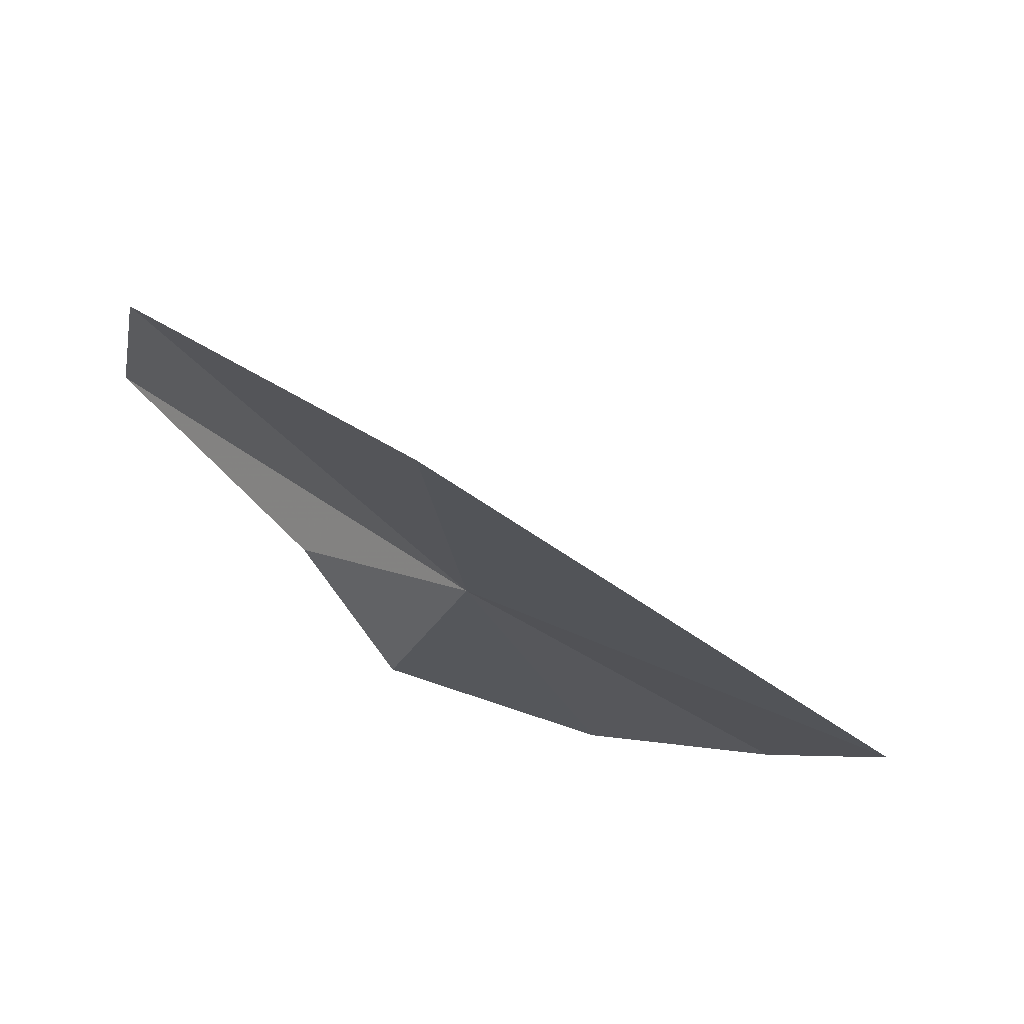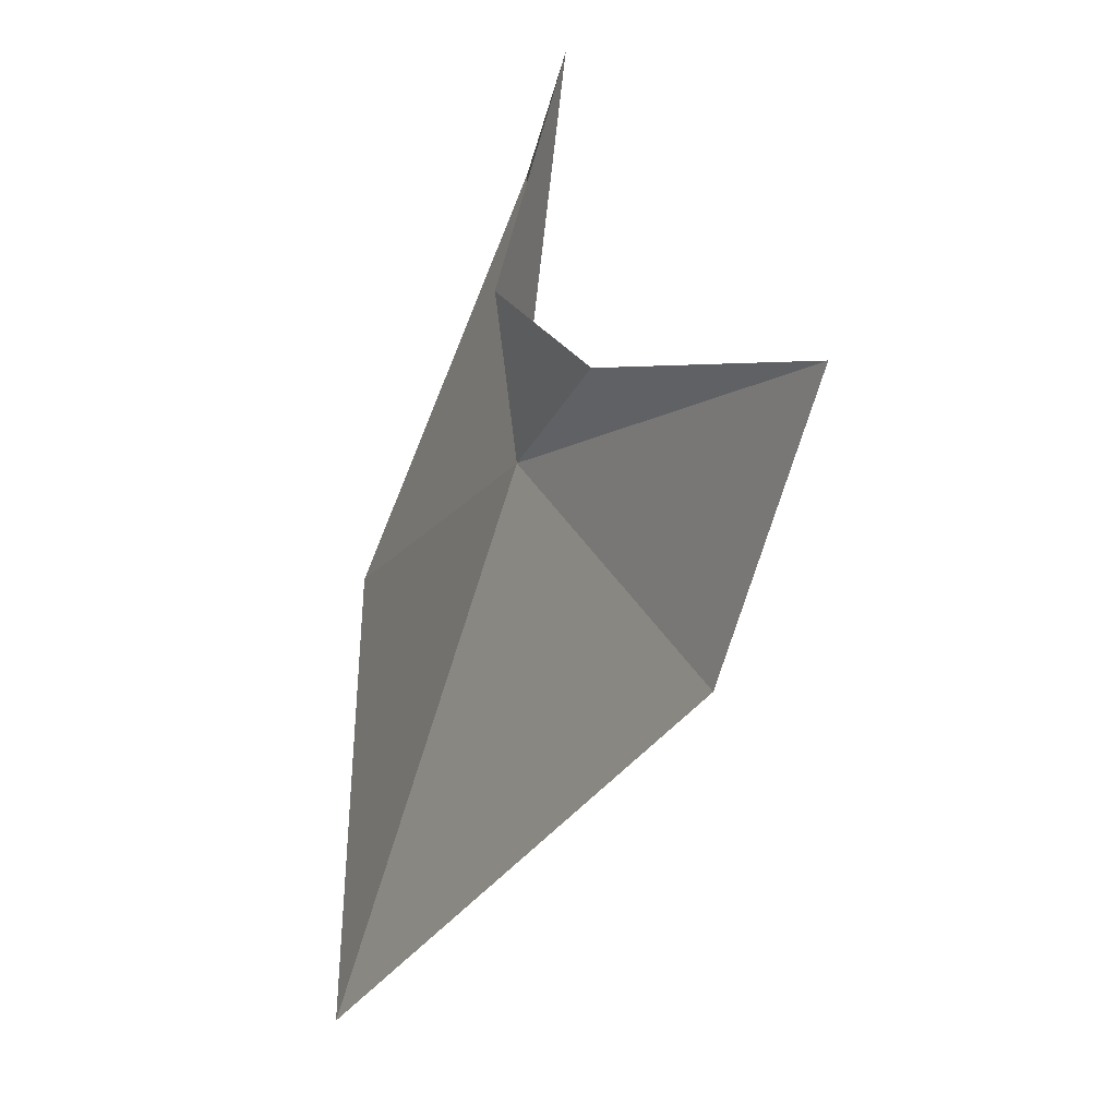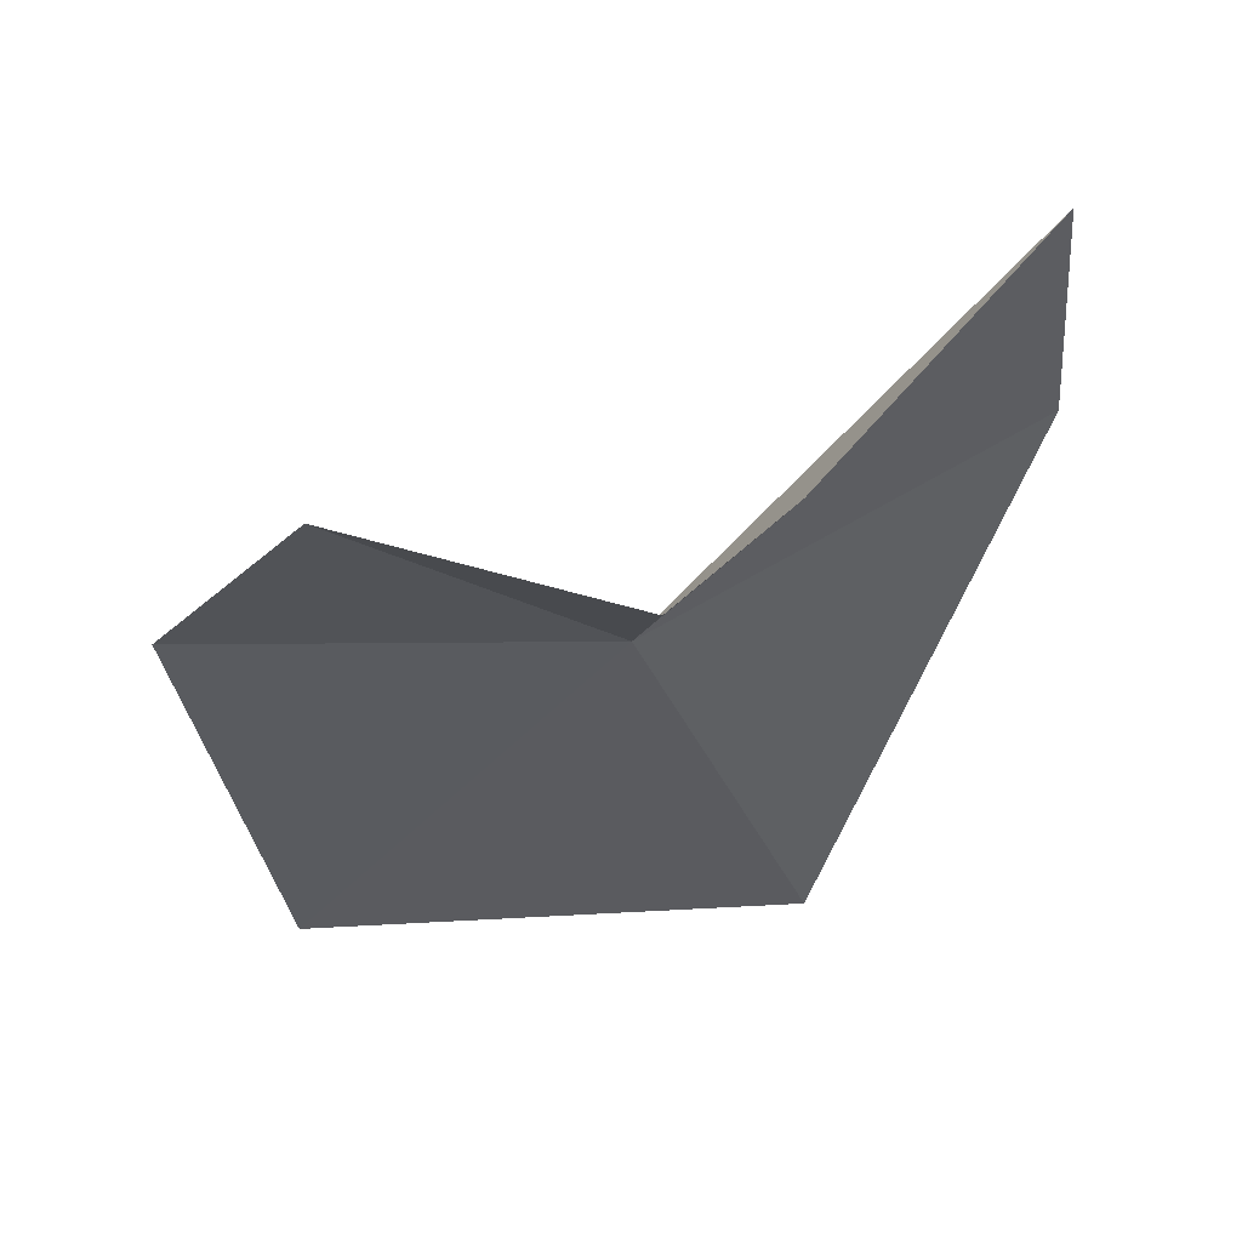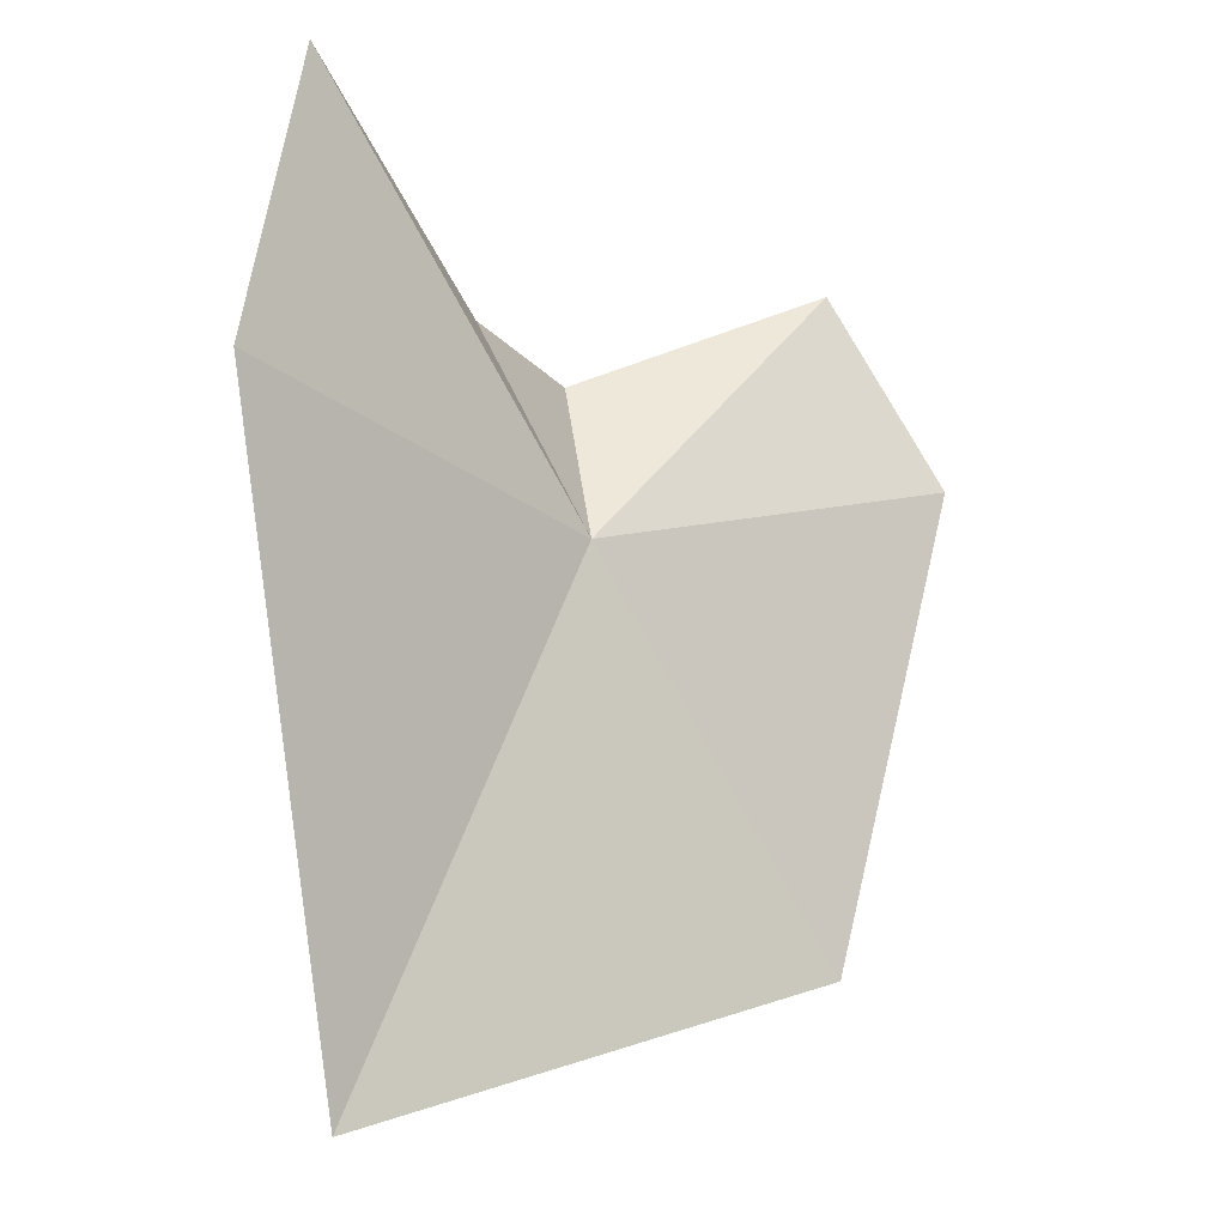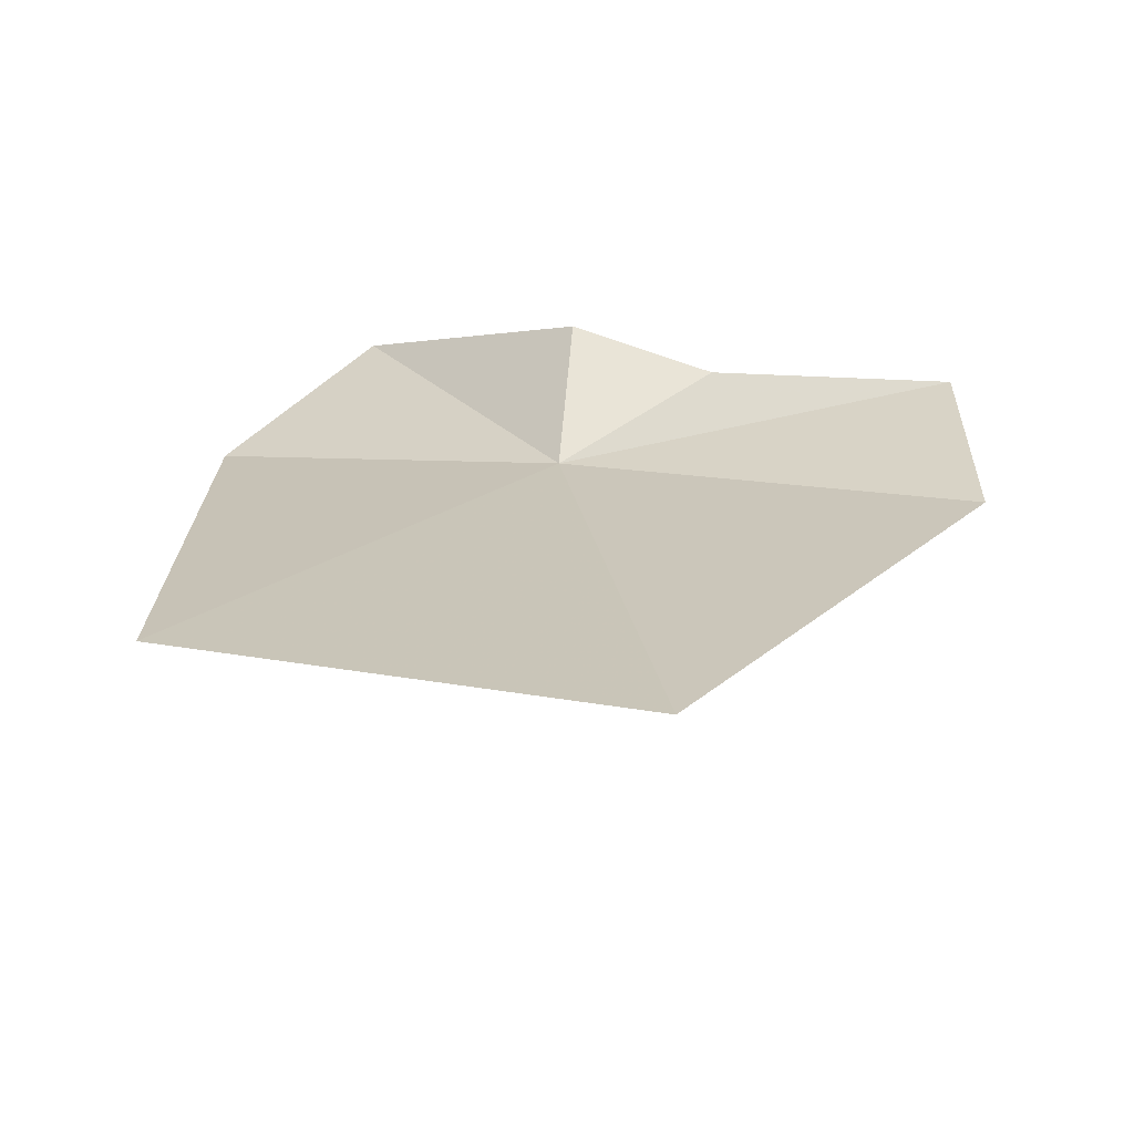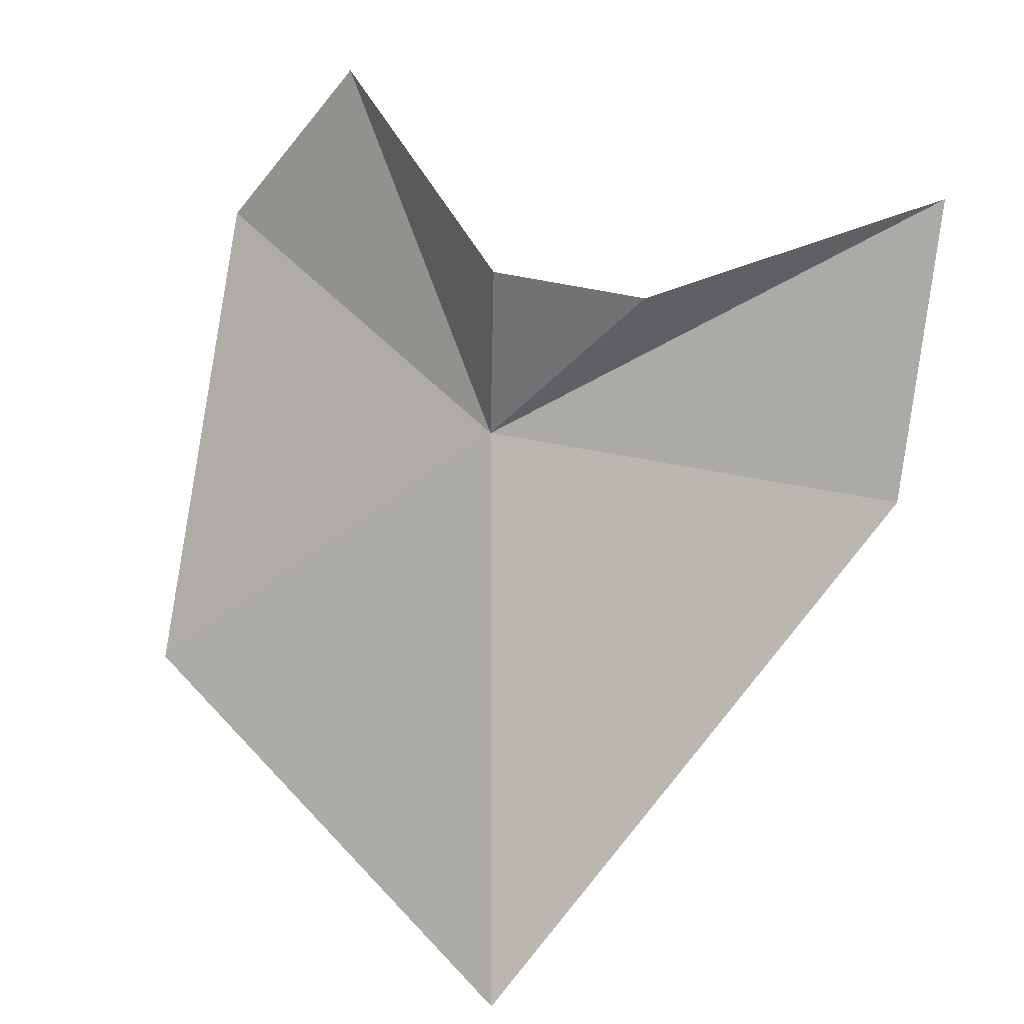
<metadata>
{"format":"obj","ext":"obj","renderer":"f3d","projection":"perspective","resolution":1024,"background":"white","views":[{"elev":-25.2,"azim":-17.0,"up":"+Z"},{"elev":28.2,"azim":-77.8,"up":"+Y"},{"elev":78.5,"azim":-173.8,"up":"+Y"},{"elev":-34.0,"azim":-10.3,"up":"+Y"},{"elev":-46.1,"azim":-149.0,"up":"+Y"},{"elev":25.3,"azim":-127.0,"up":"+Y"}]}
</metadata>
<code>
v -4.424 19.89 9.902
v -7.565 22.64 13.21
v -5.72 21.56 10.9
v -6.428 14.28 8.401
v -1.494 16.72 7.374
v -4.676 21.79 9.764
v -1.96 23.31 9.863
v -7.963 19.68 12.43
v -0.6104 21.49 9.144
f 1 2 3
f 1 5 4
f 1 6 7
f 1 8 2
f 1 9 5
f 1 3 6
f 1 7 9
f 1 4 8

</code>
